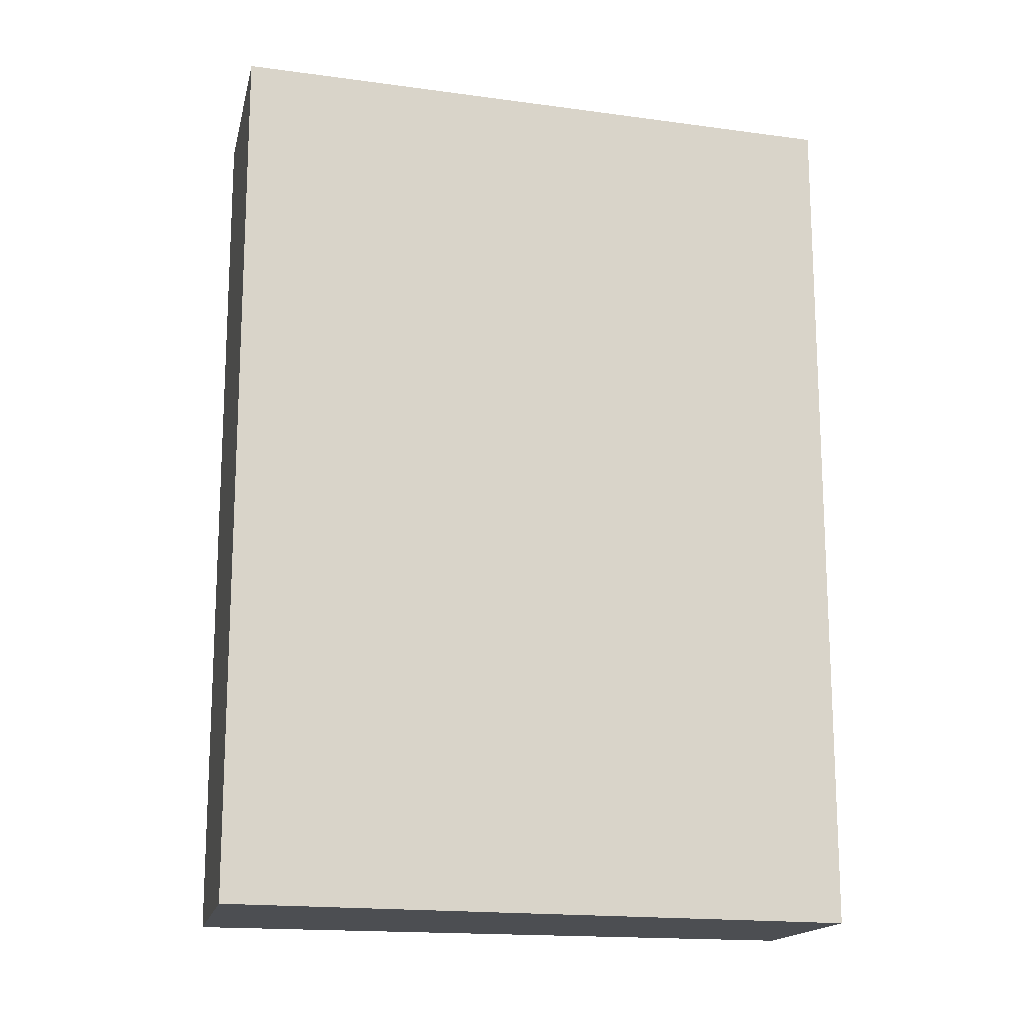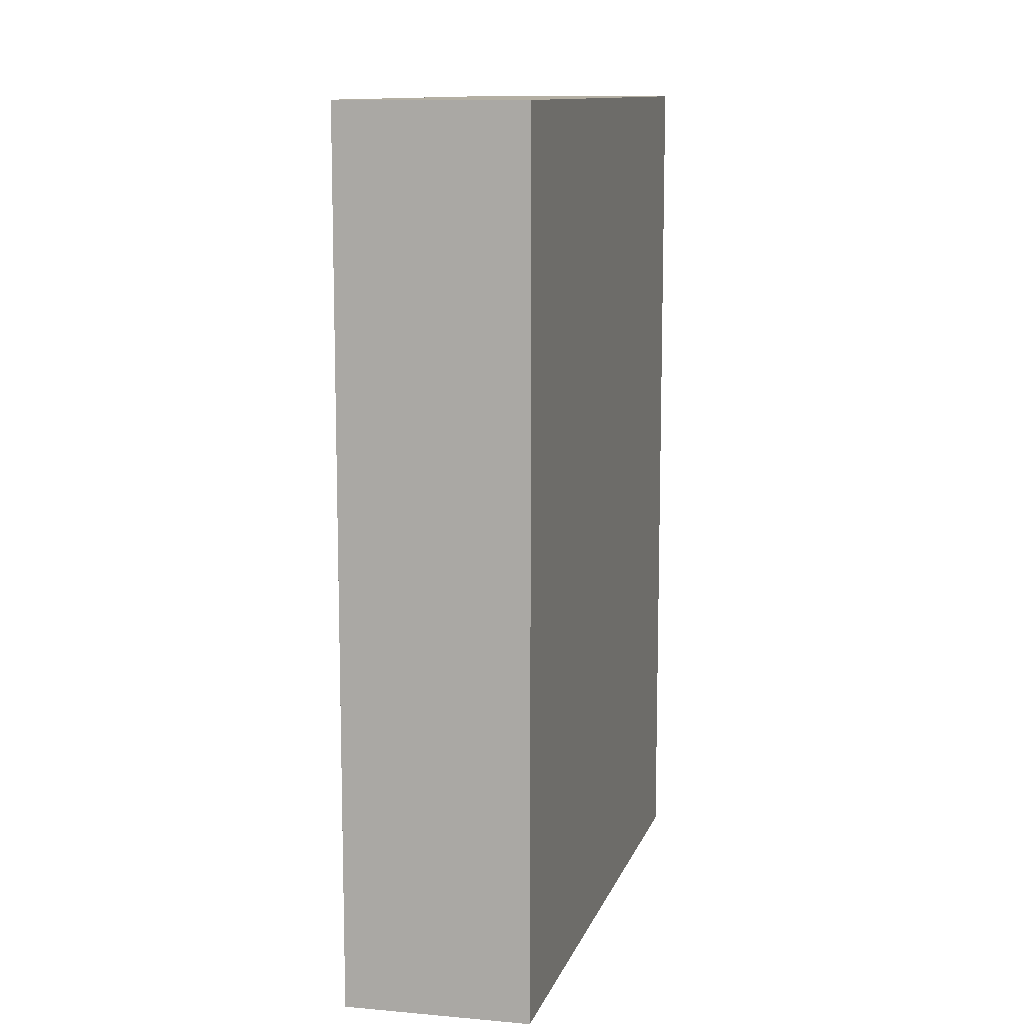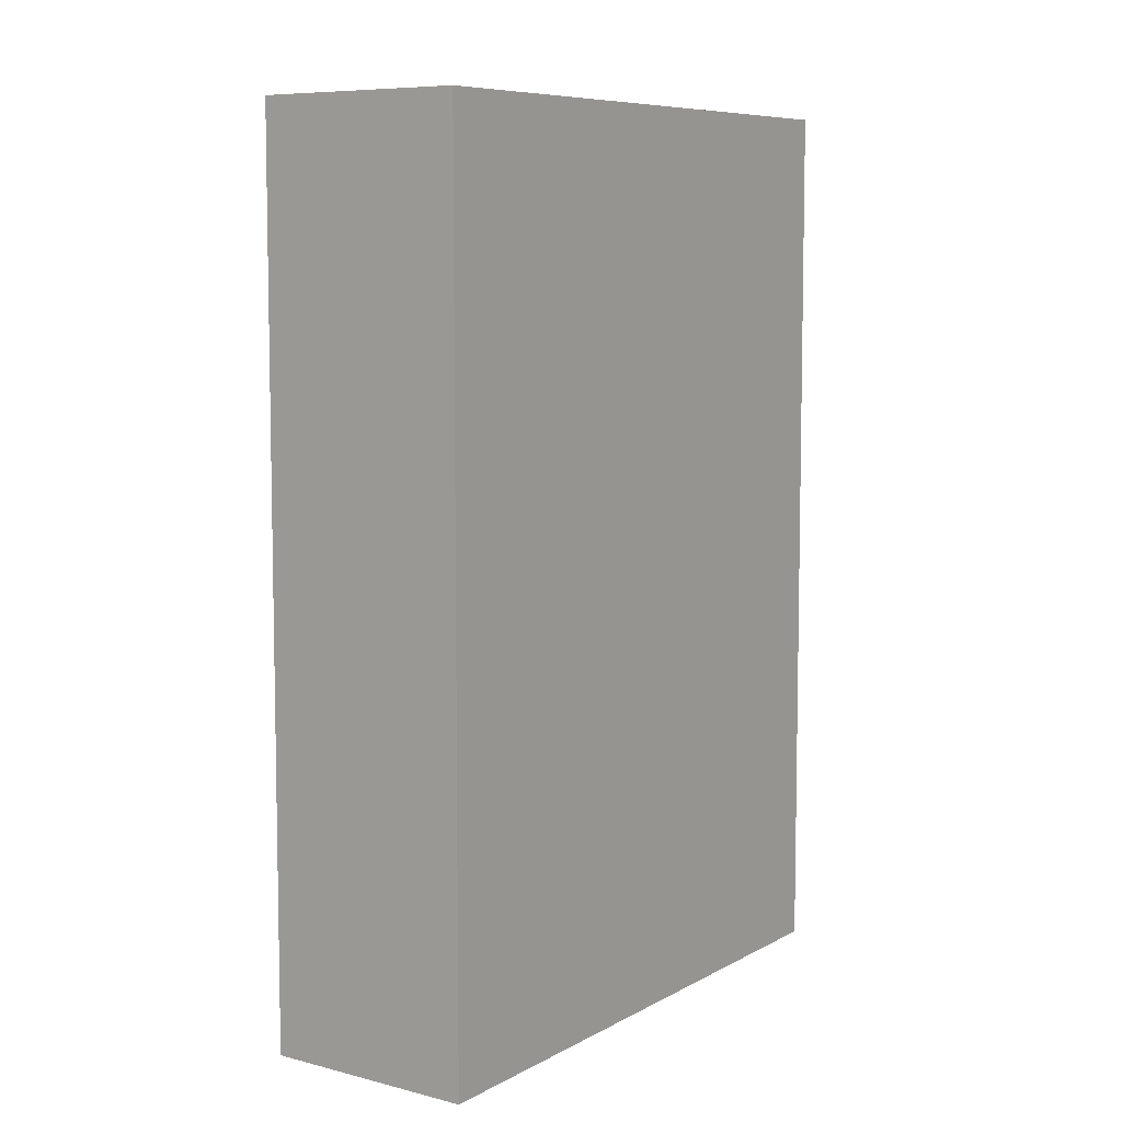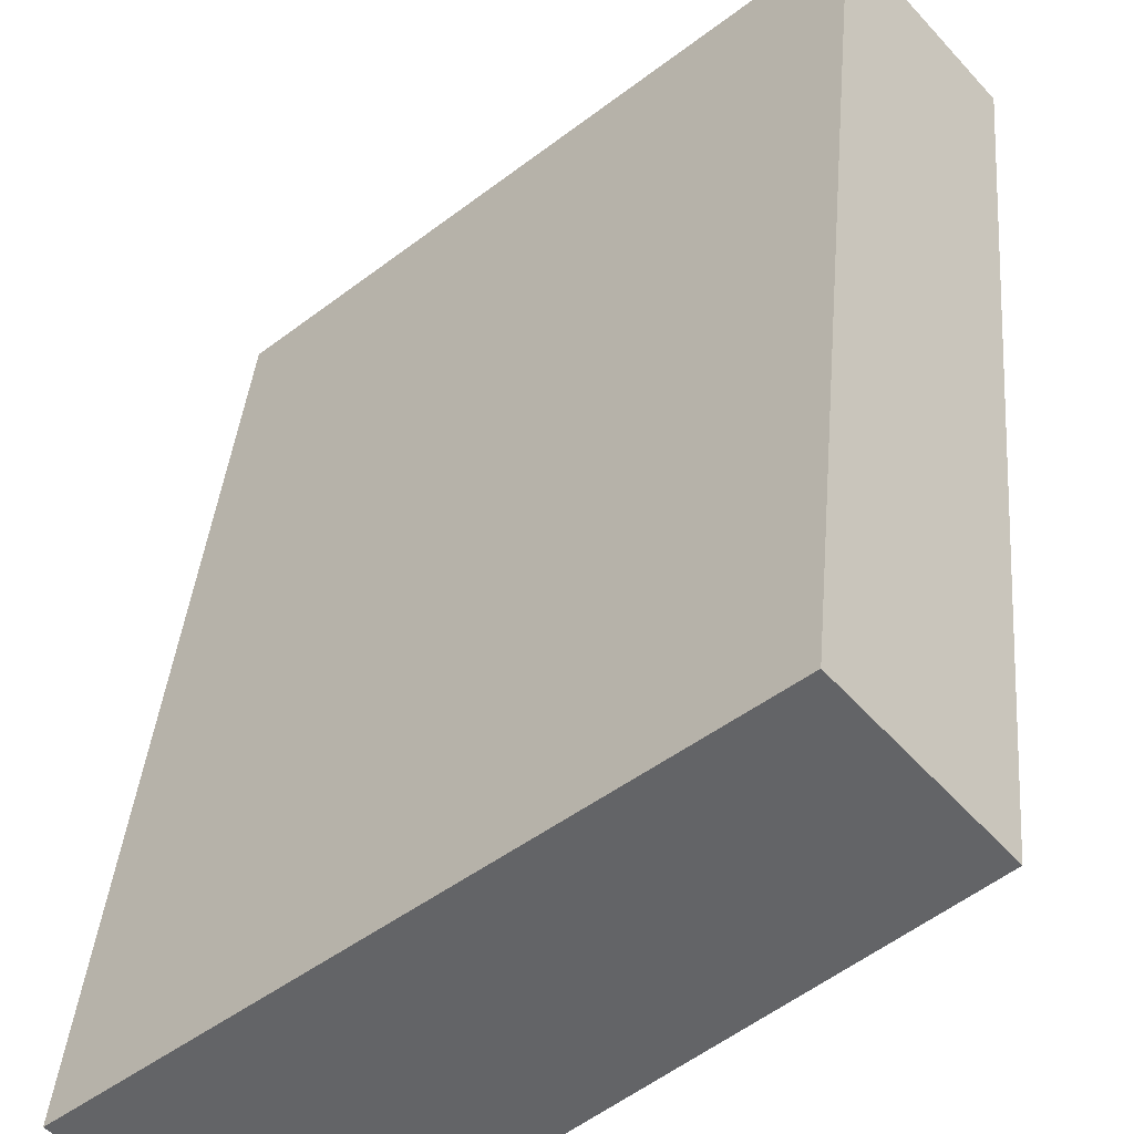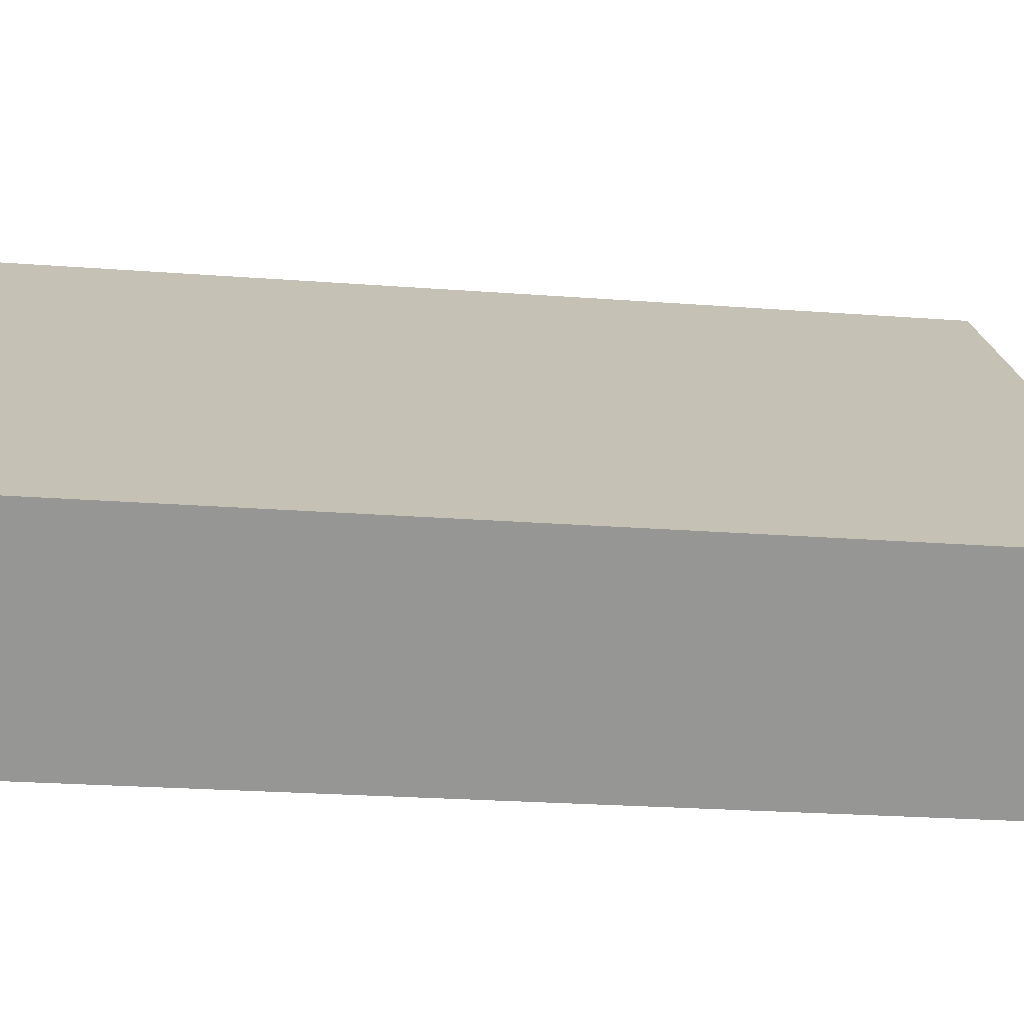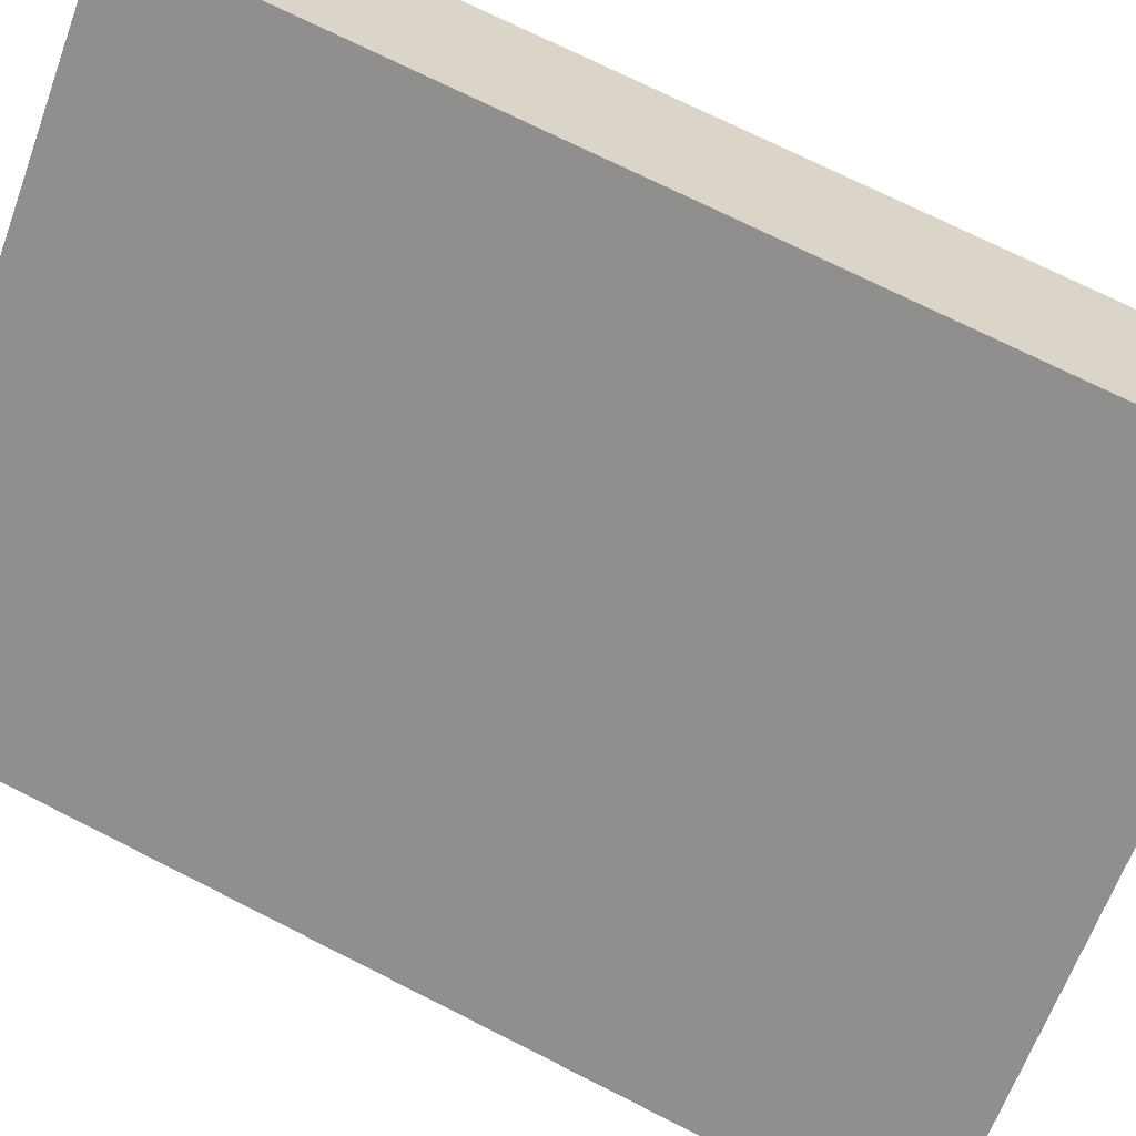
<metadata>
{"format":"obj","ext":"obj","renderer":"f3d","projection":"perspective","resolution":1024,"background":"white","views":[{"elev":-16.8,"azim":-56.9,"up":"+Y"},{"elev":11.2,"azim":61.3,"up":"+Y"},{"elev":7.5,"azim":-98.1,"up":"+Y"},{"elev":38.2,"azim":4.8,"up":"+Z"},{"elev":-22.6,"azim":-97.6,"up":"+Z"},{"elev":72.0,"azim":-63.1,"up":"+Z"}]}
</metadata>
<code>
v  0.775 4.495 -0.775
v  2.449 4.495 2.139
v  3.078 4.495 1.424
v  0 4.495 2.752e-16
v  3.078 -8.719e-17 1.424
v  0.775 4.746e-17 -0.775
v  0 0 0
v  2.449 -1.31e-16 2.139
g defaultobject
f 1 2 3
f 2 1 4
f 5 1 3
f 1 5 6
f 6 4 1
f 4 6 7
f 7 2 4
f 2 7 8
f 8 3 2
f 3 8 5
f 5 7 6
f 7 5 8

</code>
